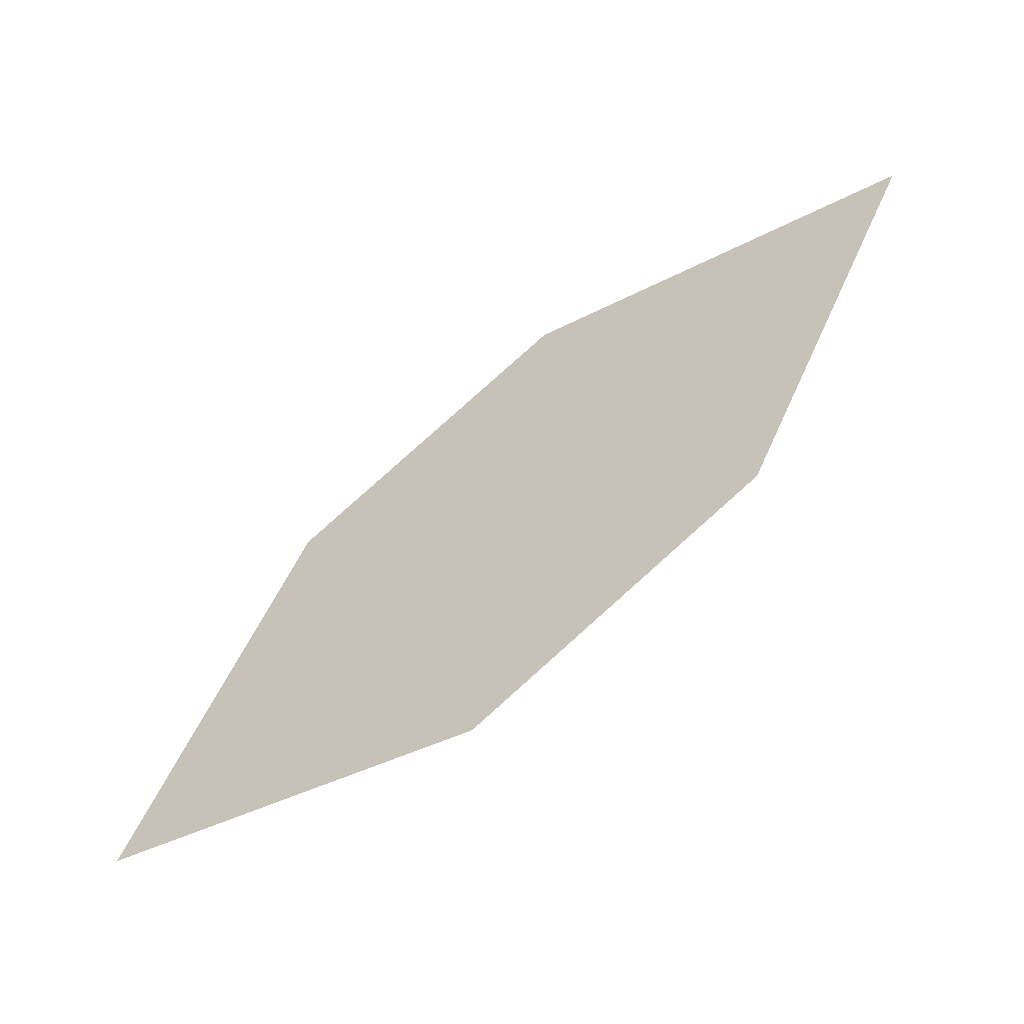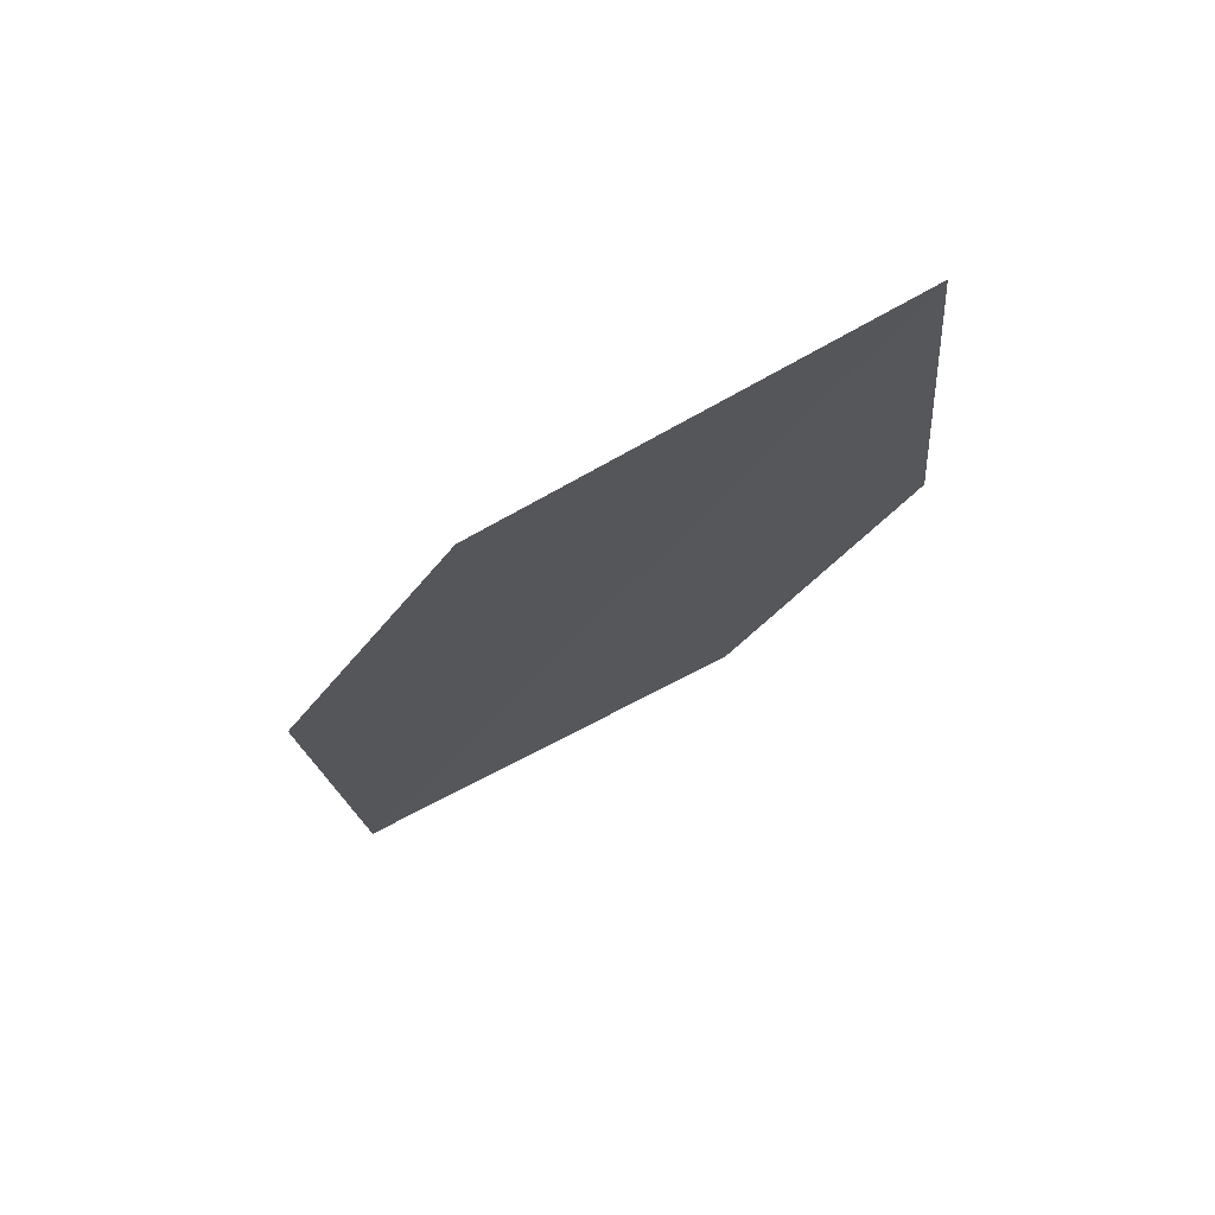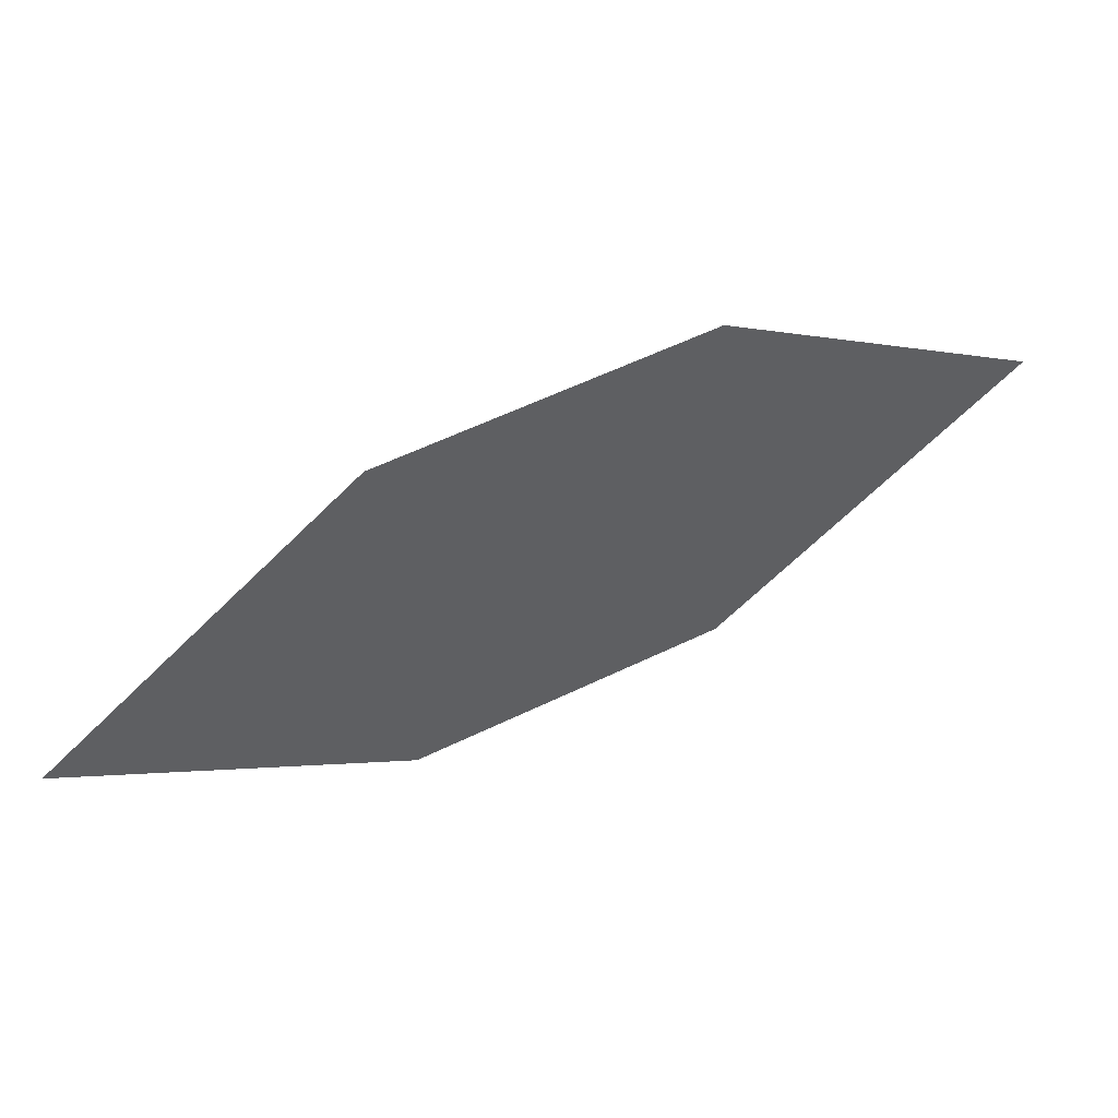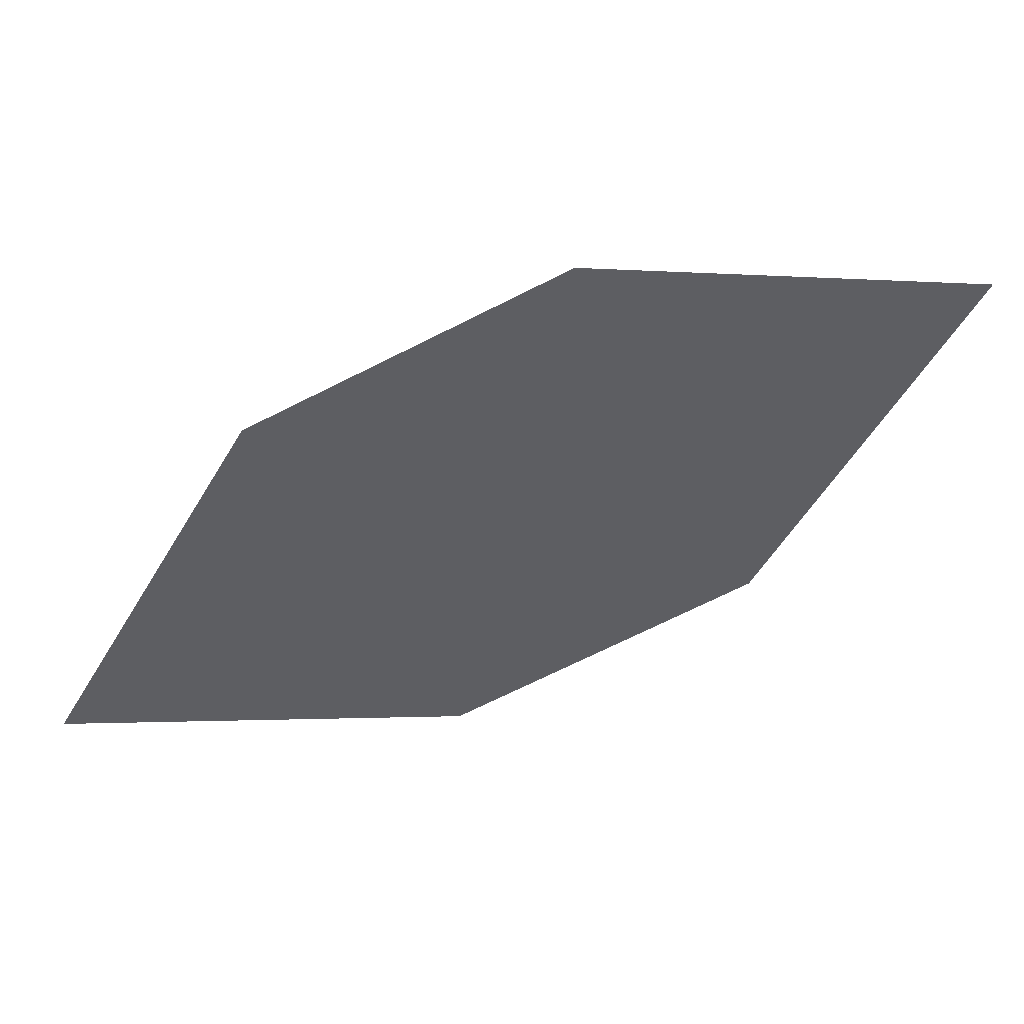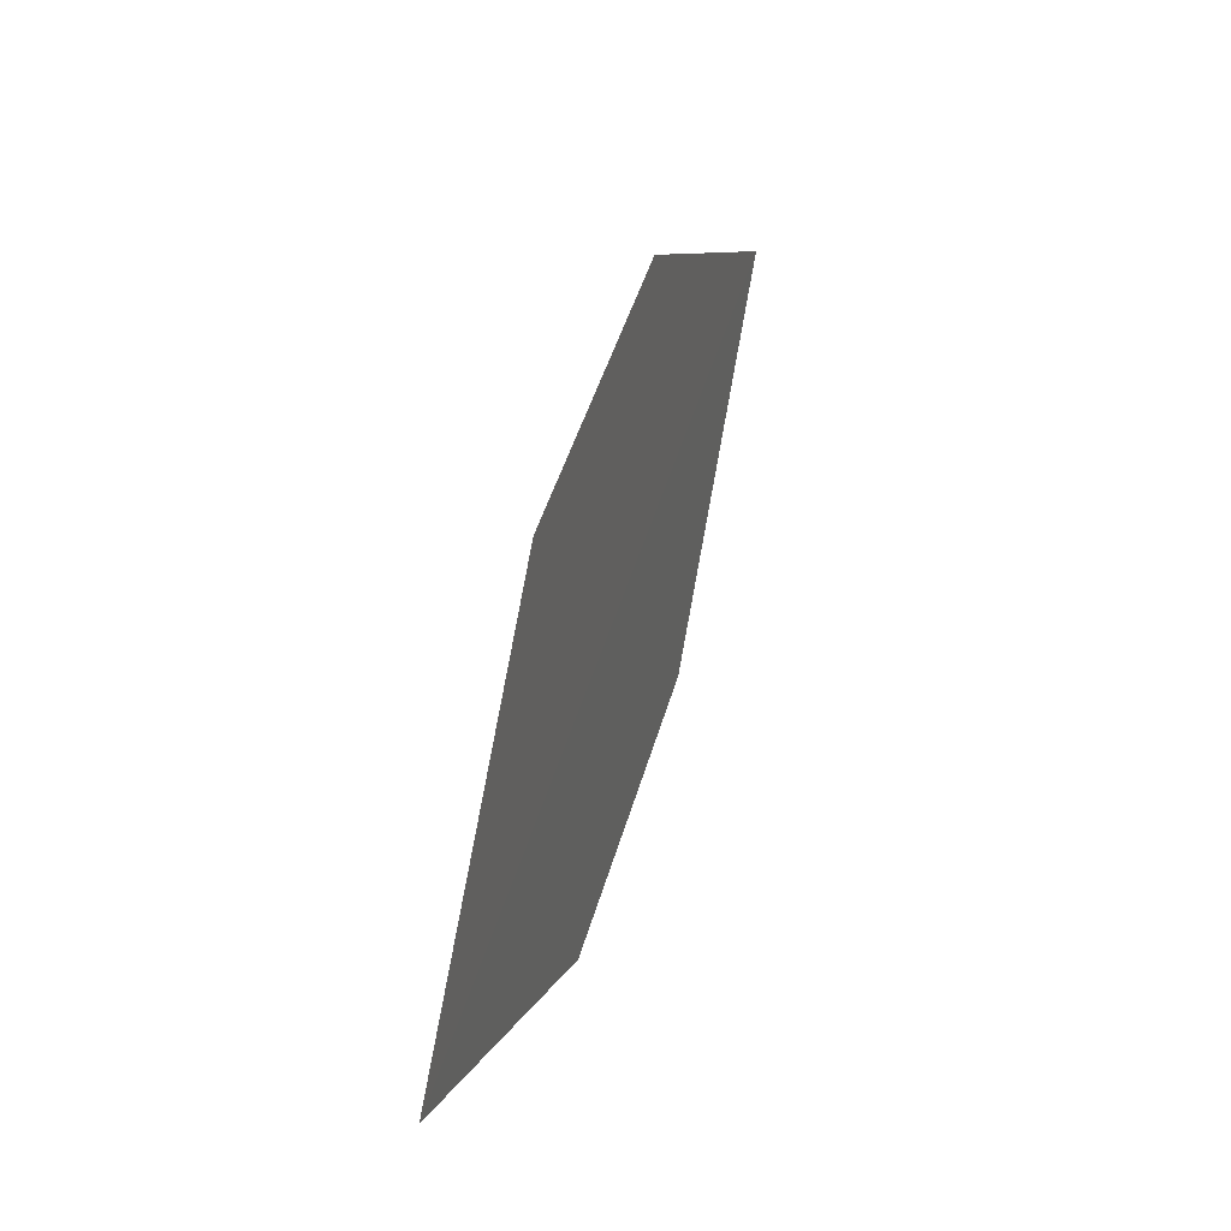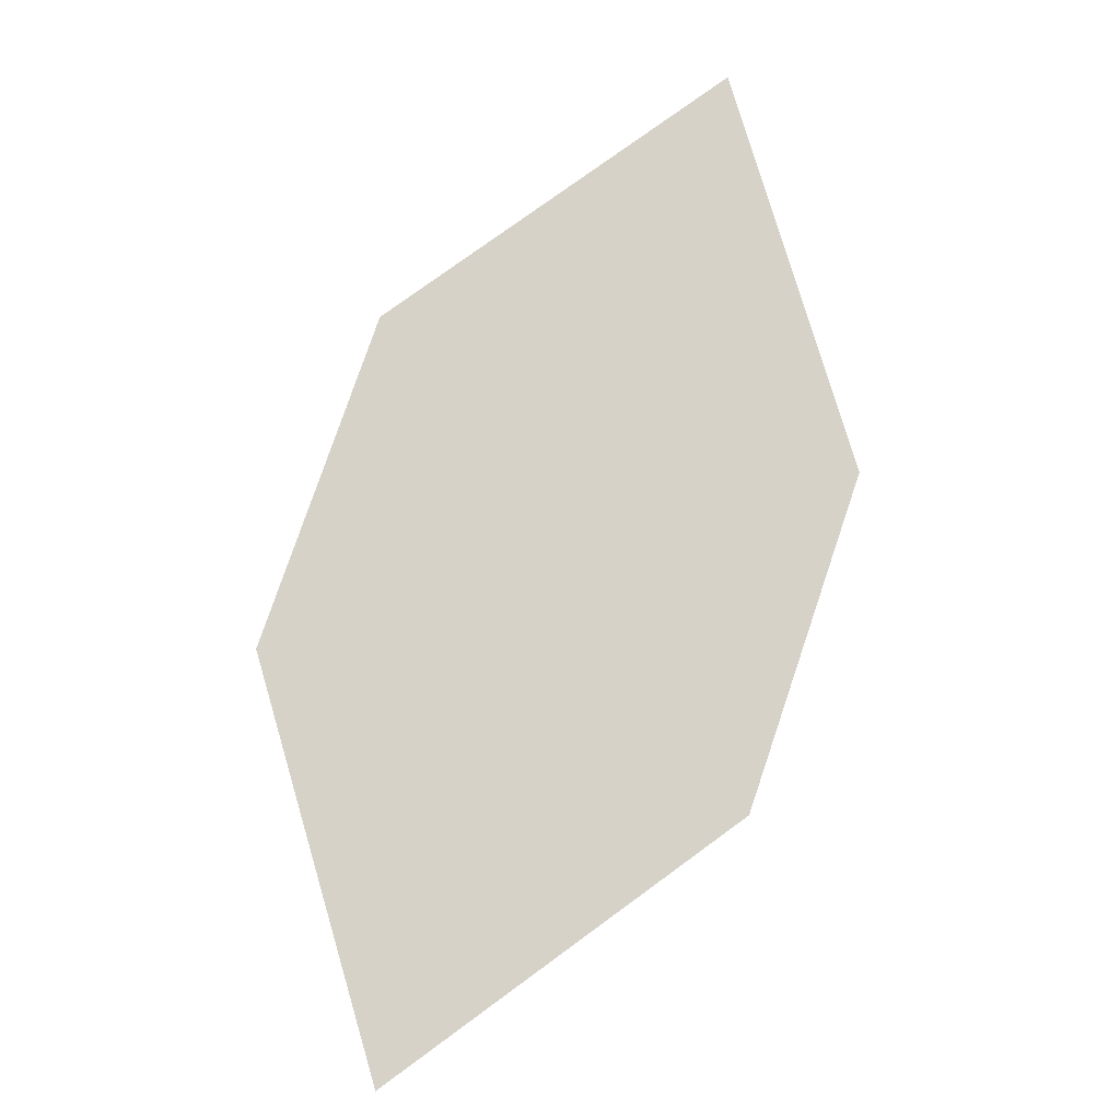
<metadata>
{"format":"obj","ext":"obj","renderer":"f3d","projection":"perspective","resolution":1024,"background":"white","views":[{"elev":-57.5,"azim":-173.7,"up":"+Y"},{"elev":-1.6,"azim":31.0,"up":"+Z"},{"elev":-43.0,"azim":-21.5,"up":"+Z"},{"elev":39.4,"azim":141.8,"up":"+Y"},{"elev":19.1,"azim":78.5,"up":"+Y"},{"elev":50.9,"azim":-96.8,"up":"+Z"}]}
</metadata>
<code>
o leaves.240
v 0.0434 0.117 2.203
v 0.06708 0.06853 2.219
v 0.1532 0.05937 2.263
v 0.09295 0.127 2.228
v 0.1296 0.1078 2.247
v 0.1037 0.04933 2.238
f 1 2 6 3
f 1 3 5 4

</code>
